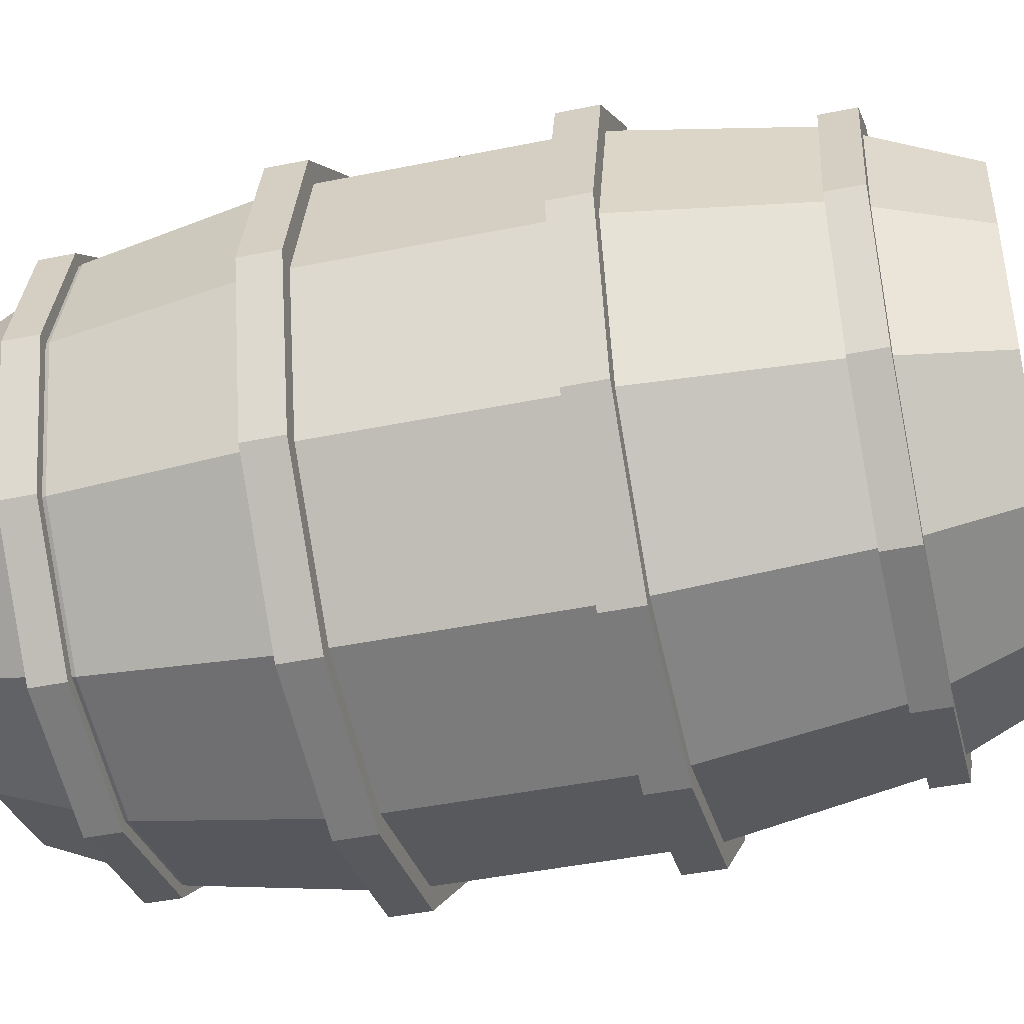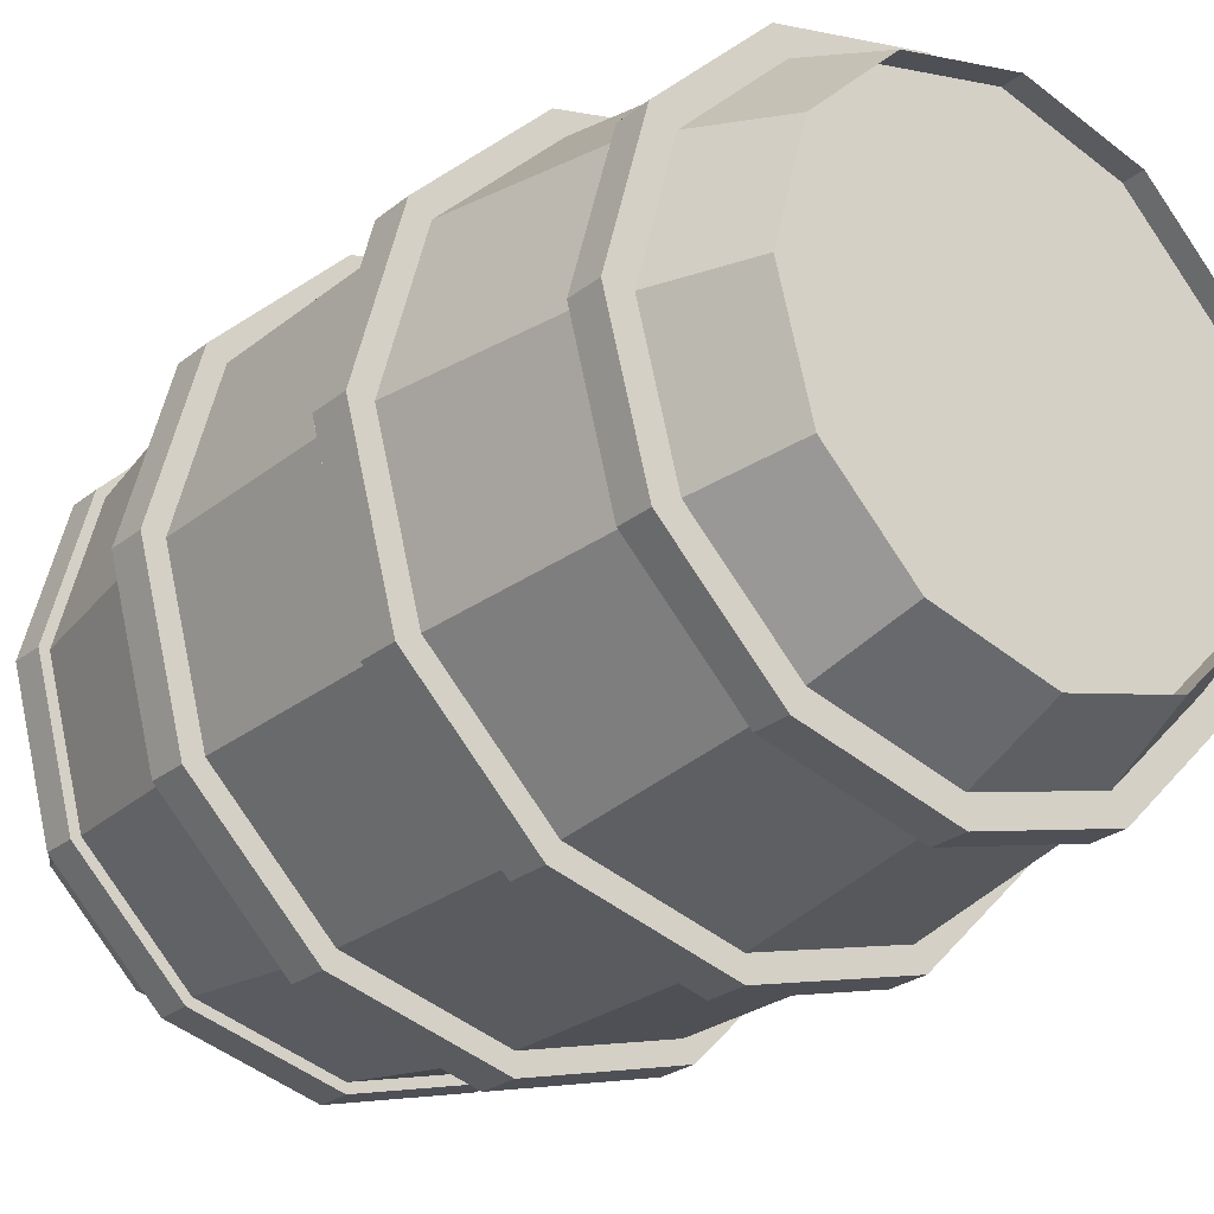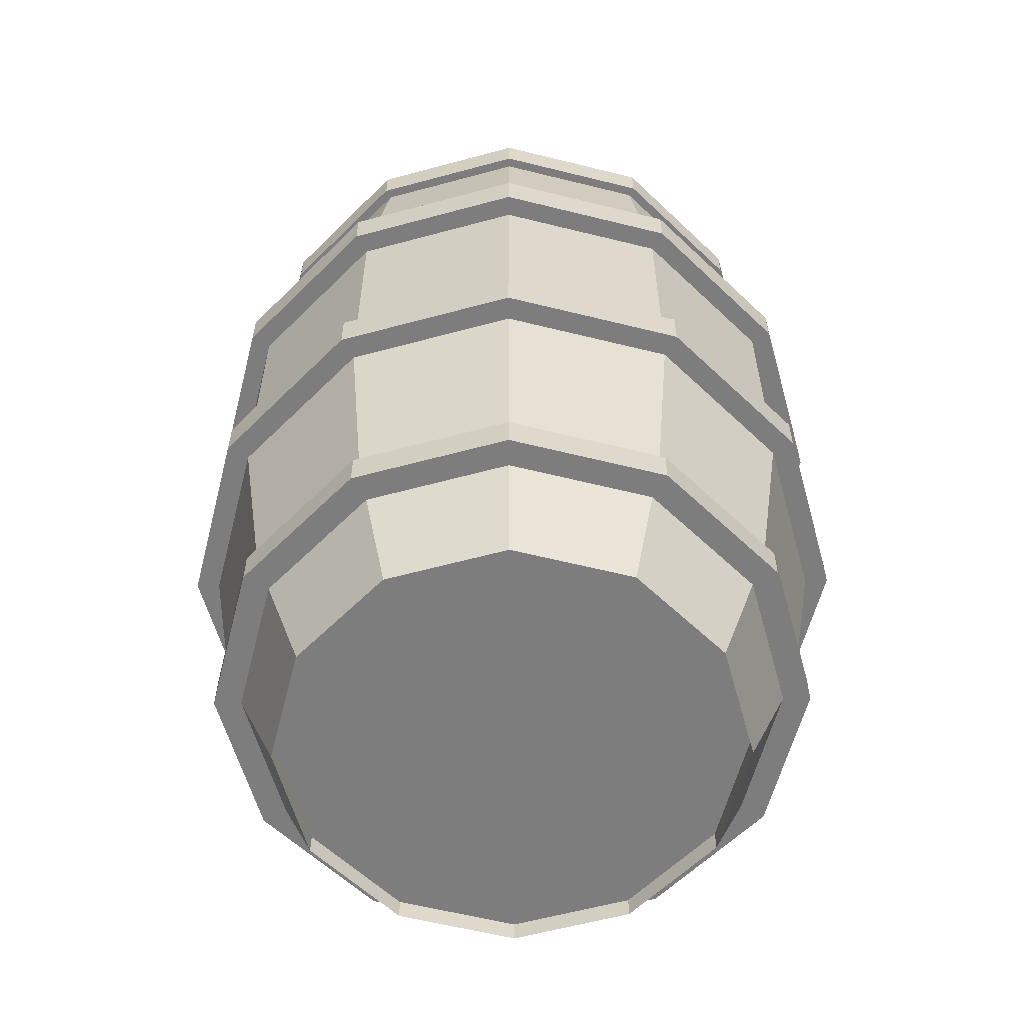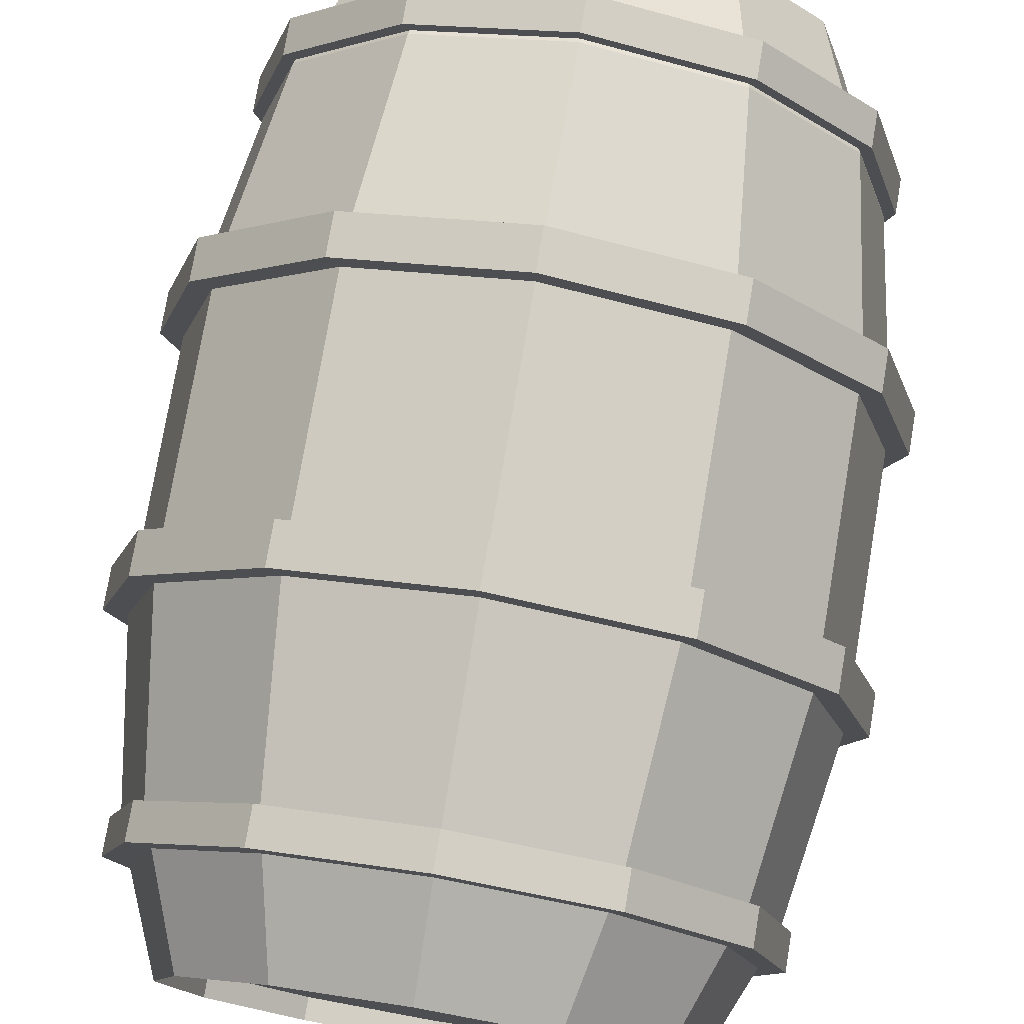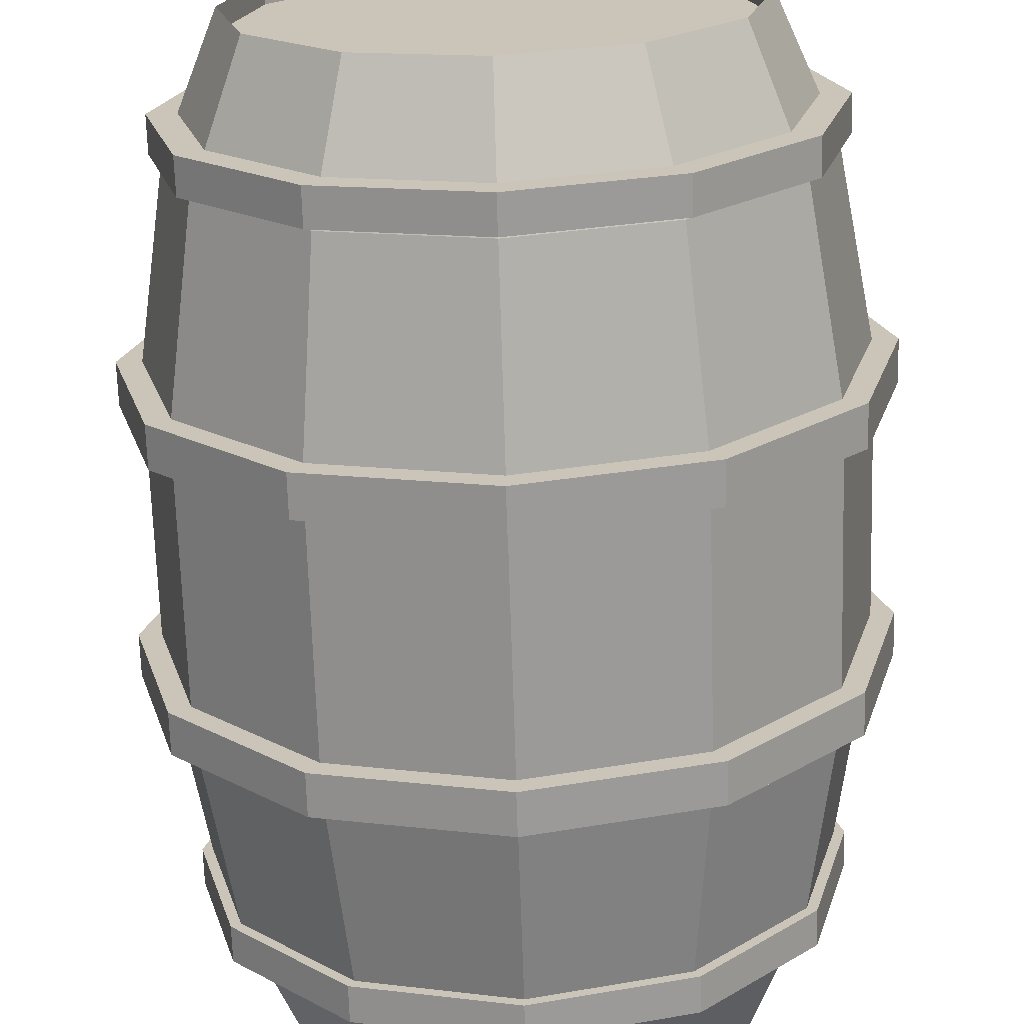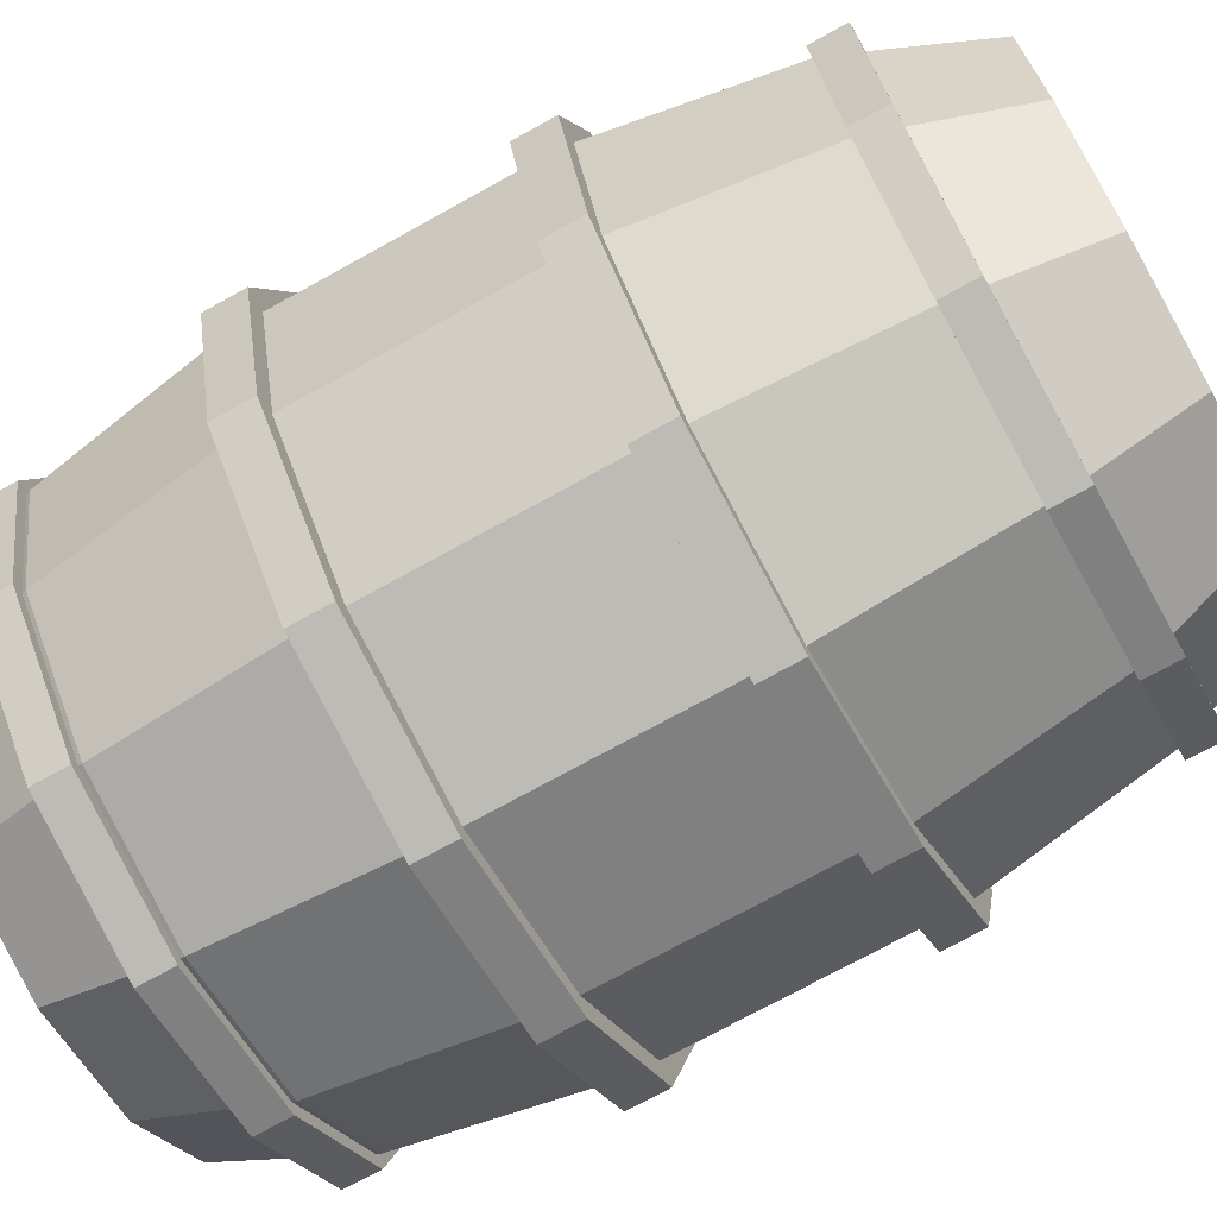
<metadata>
{"format":"obj","ext":"obj","renderer":"f3d","projection":"perspective","resolution":1024,"background":"white","views":[{"elev":-44.3,"azim":103.4,"up":"+Z"},{"elev":-25.8,"azim":-38.5,"up":"+Z"},{"elev":-59.2,"azim":-119.4,"up":"+Y"},{"elev":76.2,"azim":-170.4,"up":"+Z"},{"elev":-69.2,"azim":1.8,"up":"+Z"},{"elev":-73.0,"azim":119.0,"up":"+Z"}]}
</metadata>
<code>
v 0.16 -0.05129 0
v 0.1386 -0.05129 -0.08
v 0.1386 -0.06995 -0.08
v 0.16 -0.06995 1.341e-07
v 0.08 -0.05129 -0.1386
v 0.08 -0.06995 -0.1386
v -5.96e-08 -0.05129 -0.16
v -1.49e-07 -0.06995 -0.16
v -0.08 -0.05129 -0.1386
v -0.08 -0.06995 -0.1386
v -0.1386 -0.05129 -0.08
v -0.1386 -0.06995 -0.08
v -0.16 -0.05129 5.96e-08
v -0.16 -0.06995 -2.98e-08
v -0.1386 -0.05129 0.08
v -0.1386 -0.06995 0.08
v -0.08 -0.05129 0.1386
v -0.08 -0.06995 0.1386
v 0 -0.05129 0.16
v 8.941e-08 -0.06995 0.16
v 0.08 -0.05129 0.1386
v 0.08 -0.06995 0.1386
v 0.1386 -0.05129 0.08
v 0.1386 -0.06995 0.08
v 0.1299 -0.06429 -0.075
v 0.075 -0.06429 -0.1299
v 0.0675 -0.1543 -0.1169
v 0.1169 -0.1543 -0.0675
v 0.15 -0.06429 -1.043e-07
v 0.1299 -0.06429 0.075
v 0.075 -0.06429 0.1299
v 2.98e-08 -0.06429 0.15
v -0.075 -0.06429 0.1299
v -0.1299 -0.06429 0.075
v -0.15 -0.06429 -8.941e-08
v -0.1299 -0.06429 -0.075
v -0.075 -0.06429 -0.1299
v 5.96e-08 -0.06429 -0.15
v 8.941e-08 -0.1543 -0.135
v -0.0675 -0.1543 -0.1169
v -0.1169 -0.1543 -0.0675
v -0.135 -0.1543 -1.341e-07
v -0.1169 -0.1543 0.0675
v -0.0675 -0.1543 0.1169
v 2.98e-08 -0.1543 0.135
v 0.0675 -0.1543 0.1169
v 0.1169 -0.1543 0.0675
v 0.135 -0.1543 -1.639e-07
v 0.05468 -0.2143 -0.0947
v 0.0947 -0.2143 -0.05467
v 8.941e-08 -0.2143 -0.1093
v -0.05467 -0.2143 -0.0947
v -0.0947 -0.2143 -0.05467
v -0.1094 -0.2143 1.49e-07
v -0.0947 -0.2143 0.05468
v -0.05467 -0.2143 0.0947
v 2.98e-08 -0.2143 0.1094
v 0.05468 -0.2143 0.0947
v 0.0947 -0.2143 0.05468
v 0.1094 -0.2143 8.941e-08
v 0.05468 -0.1943 -0.0947
v 0.0947 -0.1943 -0.05468
v 1.192e-07 -0.1943 -0.1094
v -0.05467 -0.1943 -0.0947
v -0.0947 -0.1943 -0.05467
v -0.1094 -0.1943 8.941e-08
v -0.0947 -0.1943 0.05468
v -0.05467 -0.1943 0.0947
v 0 -0.1943 0.1094
v 0.05468 -0.1943 0.0947
v 0.0947 -0.1943 0.05468
v 0.1094 -0.1943 2.98e-08
v 0.05468 -0.2043 -0.0947
v 0.0947 -0.2043 -0.05468
v 1.192e-07 -0.2043 -0.1094
v -0.05467 -0.2043 -0.0947
v -0.0947 -0.2043 -0.05468
v -0.1094 -0.2043 5.96e-08
v -0.0947 -0.2043 0.05468
v -0.05467 -0.2043 0.0947
v 0 -0.2043 0.1094
v 0.05468 -0.2043 0.0947
v 0.0947 -0.2043 0.05468
v 0.1094 -0.2043 0
v 0.1299 0.06571 0.075
v 0.075 0.06571 0.1299
v 0.0675 0.1557 0.1169
v 0.1169 0.1557 0.0675
v 0.15 0.06571 5.96e-08
v 0.1299 0.06571 -0.075
v 0.075 0.06571 -0.1299
v -1.49e-07 0.06571 -0.15
v -0.075 0.06571 -0.1299
v -0.1299 0.06571 -0.075
v -0.15 0.06571 1.043e-07
v -0.1299 0.06571 0.075
v -0.075 0.06571 0.1299
v -8.941e-08 0.06571 0.15
v -8.941e-08 0.1557 0.135
v -0.0675 0.1557 0.1169
v -0.1169 0.1557 0.0675
v -0.135 0.1557 1.341e-07
v -0.1169 0.1557 -0.0675
v -0.0675 0.1557 -0.1169
v -1.49e-07 0.1557 -0.135
v 0.0675 0.1557 -0.1169
v 0.1169 0.1557 -0.0675
v 0.135 0.1557 1.043e-07
v 0.05467 0.2157 0.0947
v 0.0947 0.2157 0.05467
v -8.941e-08 0.2157 0.1093
v -0.05468 0.2157 0.0947
v -0.0947 0.2157 0.05467
v -0.1094 0.2157 -1.49e-07
v -0.0947 0.2157 -0.05468
v -0.05468 0.2157 -0.0947
v -1.49e-07 0.2157 -0.1094
v 0.05467 0.2157 -0.0947
v 0.0947 0.2157 -0.05468
v 0.1094 0.2157 -1.49e-07
v 0.05467 0.2057 0.0947
v 0.0947 0.2057 0.05467
v -8.941e-08 0.2057 0.1094
v -0.05468 0.2057 0.0947
v -0.0947 0.2057 0.05467
v -0.1094 0.2057 -7.451e-08
v -0.0947 0.2057 -0.05468
v -0.05468 0.2057 -0.0947
v -1.49e-07 0.2057 -0.1094
v 0.05467 0.2057 -0.0947
v 0.0947 0.2057 -0.05468
v 0.1094 0.2057 -7.451e-08
v 2.98e-08 0.06571 -0.15
v -0.075 0.06571 -0.1299
v -0.075 -0.06429 -0.1299
v 2.98e-08 -0.06429 -0.15
v -0.1299 0.06571 -0.075
v -0.1299 -0.06429 -0.075
v -0.15 0.06571 -1.49e-08
v -0.15 -0.06429 2.98e-08
v -0.1299 0.06571 0.075
v -0.1299 -0.06429 0.075
v -0.075 0.06571 0.1299
v -0.075 -0.06429 0.1299
v 2.98e-08 0.06571 0.15
v 2.98e-08 -0.06429 0.15
v 0.075 0.06571 0.1299
v 0.075 -0.06429 0.1299
v 0.1299 0.06571 0.075
v 0.1299 -0.06429 0.075
v 0.15 0.06571 -2.98e-08
v 0.15 -0.06429 1.49e-08
v 0.1299 0.06571 -0.075
v 0.1299 -0.06429 -0.075
v 0.075 0.06571 -0.1299
v 0.075 -0.06429 -0.1299
v 0.16 0.07005 -1.49e-08
v 0.1386 0.07005 -0.08
v 0.1386 0.05138 -0.08
v 0.16 0.05138 1.192e-07
v 0.08 0.07005 -0.1386
v 0.08 0.05138 -0.1386
v -5.96e-08 0.07005 -0.16
v -1.49e-07 0.05138 -0.16
v -0.08 0.07005 -0.1386
v -0.08 0.05138 -0.1386
v -0.1386 0.07005 -0.08
v -0.1386 0.05138 -0.08
v -0.16 0.07005 4.47e-08
v -0.16 0.05138 -4.47e-08
v -0.1386 0.07005 0.08
v -0.1386 0.05138 0.08
v -0.08 0.07005 0.1386
v -0.08 0.05138 0.1386
v 0 0.07005 0.16
v 8.941e-08 0.05138 0.16
v 0.08 0.07005 0.1386
v 0.08 0.05138 0.1386
v 0.1386 0.07005 0.08
v 0.1386 0.05138 0.08
v 0.14 0.1702 -1.49e-08
v 0.1212 0.1702 -0.07
v 0.1212 0.1539 -0.07
v 0.14 0.1539 1.043e-07
v 0.07 0.1702 -0.1212
v 0.07 0.1539 -0.1212
v -1.192e-07 0.1702 -0.14
v -1.788e-07 0.1539 -0.14
v -0.07 0.1702 -0.1212
v -0.07 0.1539 -0.1212
v -0.1212 0.1702 -0.07
v -0.1212 0.1539 -0.07
v -0.14 0.1702 4.47e-08
v -0.14 0.1539 -4.47e-08
v -0.1212 0.1702 0.07
v -0.1212 0.1539 0.07
v -0.07 0.1702 0.1212
v -0.07 0.1539 0.1212
v -5.96e-08 0.1702 0.14
v 2.98e-08 0.1539 0.14
v 0.07 0.1702 0.1212
v 0.07 0.1539 0.1212
v 0.1212 0.1702 0.07
v 0.1212 0.1539 0.07
v 0.14 -0.1561 -5.96e-08
v 0.1212 -0.1561 -0.07
v 0.1212 -0.1725 -0.07
v 0.14 -0.1725 5.96e-08
v 0.07 -0.1561 -0.1212
v 0.07 -0.1725 -0.1212
v -5.96e-08 -0.1561 -0.14
v -1.192e-07 -0.1725 -0.14
v -0.07 -0.1561 -0.1212
v -0.07 -0.1725 -0.1212
v -0.1212 -0.1561 -0.07
v -0.1212 -0.1725 -0.07
v -0.14 -0.1561 0
v -0.14 -0.1725 -8.941e-08
v -0.1212 -0.1561 0.07
v -0.1212 -0.1725 0.07
v -0.07 -0.1561 0.1212
v -0.07 -0.1725 0.1212
v 0 -0.1561 0.14
v 8.941e-08 -0.1725 0.14
v 0.07 -0.1561 0.1212
v 0.07 -0.1725 0.1212
v 0.1212 -0.1561 0.07
v 0.1212 -0.1725 0.07
f 4 3 2 1
f 3 6 5 2
f 6 8 7 5
f 8 10 9 7
f 10 12 11 9
f 12 14 13 11
f 14 16 15 13
f 16 18 17 15
f 18 20 19 17
f 20 22 21 19
f 22 24 23 21
f 24 4 1 23
f 1 2 5 7 9 11 13 15 17 19 21 23
f 24 22 20 18 16 14 12 10 8 6 3 4
f 160 159 158 157
f 159 162 161 158
f 162 164 163 161
f 164 166 165 163
f 166 168 167 165
f 168 170 169 167
f 170 172 171 169
f 172 174 173 171
f 174 176 175 173
f 176 178 177 175
f 178 180 179 177
f 180 160 157 179
f 157 158 161 163 165 167 169 171 173 175 177 179
f 180 178 176 174 172 170 168 166 164 162 159 160
f 184 183 182 181
f 183 186 185 182
f 186 188 187 185
f 188 190 189 187
f 190 192 191 189
f 192 194 193 191
f 194 196 195 193
f 196 198 197 195
f 198 200 199 197
f 200 202 201 199
f 202 204 203 201
f 204 184 181 203
f 181 182 185 187 189 191 193 195 197 199 201 203
f 204 202 200 198 196 194 192 190 188 186 183 184
f 208 207 206 205
f 207 210 209 206
f 210 212 211 209
f 212 214 213 211
f 214 216 215 213
f 216 218 217 215
f 218 220 219 217
f 220 222 221 219
f 222 224 223 221
f 224 226 225 223
f 226 228 227 225
f 228 208 205 227
f 205 206 209 211 213 215 217 219 221 223 225 227
f 228 226 224 222 220 218 216 214 212 210 207 208
f 28 27 26 25
f 25 26 38 37 36 35 34 33 32 31 30 29
f 27 39 38 26
f 39 40 37 38
f 40 41 36 37
f 41 42 35 36
f 42 43 34 35
f 43 44 33 34
f 44 45 32 33
f 45 46 31 32
f 46 47 30 31
f 47 48 29 30
f 48 28 25 29
f 50 49 27 28
f 49 51 39 27
f 51 52 40 39
f 52 53 41 40
f 53 54 42 41
f 54 55 43 42
f 55 56 44 43
f 56 57 45 44
f 57 58 46 45
f 58 59 47 46
f 59 60 48 47
f 60 50 28 48
f 62 61 49 50
f 61 63 51 49
f 63 64 52 51
f 64 65 53 52
f 65 66 54 53
f 66 67 55 54
f 67 68 56 55
f 68 69 57 56
f 69 70 58 57
f 70 71 59 58
f 71 72 60 59
f 72 62 50 60
f 74 73 61 62
f 73 75 63 61
f 75 76 64 63
f 76 77 65 64
f 77 78 66 65
f 78 79 67 66
f 79 80 68 67
f 80 81 69 68
f 81 82 70 69
f 82 83 71 70
f 83 84 72 71
f 84 74 62 72
f 84 83 82 81 80 79 78 77 76 75 73 74
f 88 87 86 85
f 85 86 98 97 96 95 94 93 92 91 90 89
f 87 99 98 86
f 99 100 97 98
f 100 101 96 97
f 101 102 95 96
f 102 103 94 95
f 103 104 93 94
f 104 105 92 93
f 105 106 91 92
f 106 107 90 91
f 107 108 89 90
f 108 88 85 89
f 110 109 87 88
f 109 111 99 87
f 111 112 100 99
f 112 113 101 100
f 113 114 102 101
f 114 115 103 102
f 115 116 104 103
f 116 117 105 104
f 117 118 106 105
f 118 119 107 106
f 119 120 108 107
f 120 110 88 108
f 122 121 109 110
f 121 123 111 109
f 123 124 112 111
f 124 125 113 112
f 125 126 114 113
f 126 127 115 114
f 127 128 116 115
f 128 129 117 116
f 129 130 118 117
f 130 131 119 118
f 131 132 120 119
f 132 122 110 120
f 132 131 130 129 128 127 126 125 124 123 121 122
f 136 135 134 133
f 135 138 137 134
f 138 140 139 137
f 140 142 141 139
f 142 144 143 141
f 144 146 145 143
f 146 148 147 145
f 148 150 149 147
f 150 152 151 149
f 152 154 153 151
f 154 156 155 153
f 156 136 133 155
f 133 134 137 139 141 143 145 147 149 151 153 155
f 156 154 152 150 148 146 144 142 140 138 135 136

</code>
